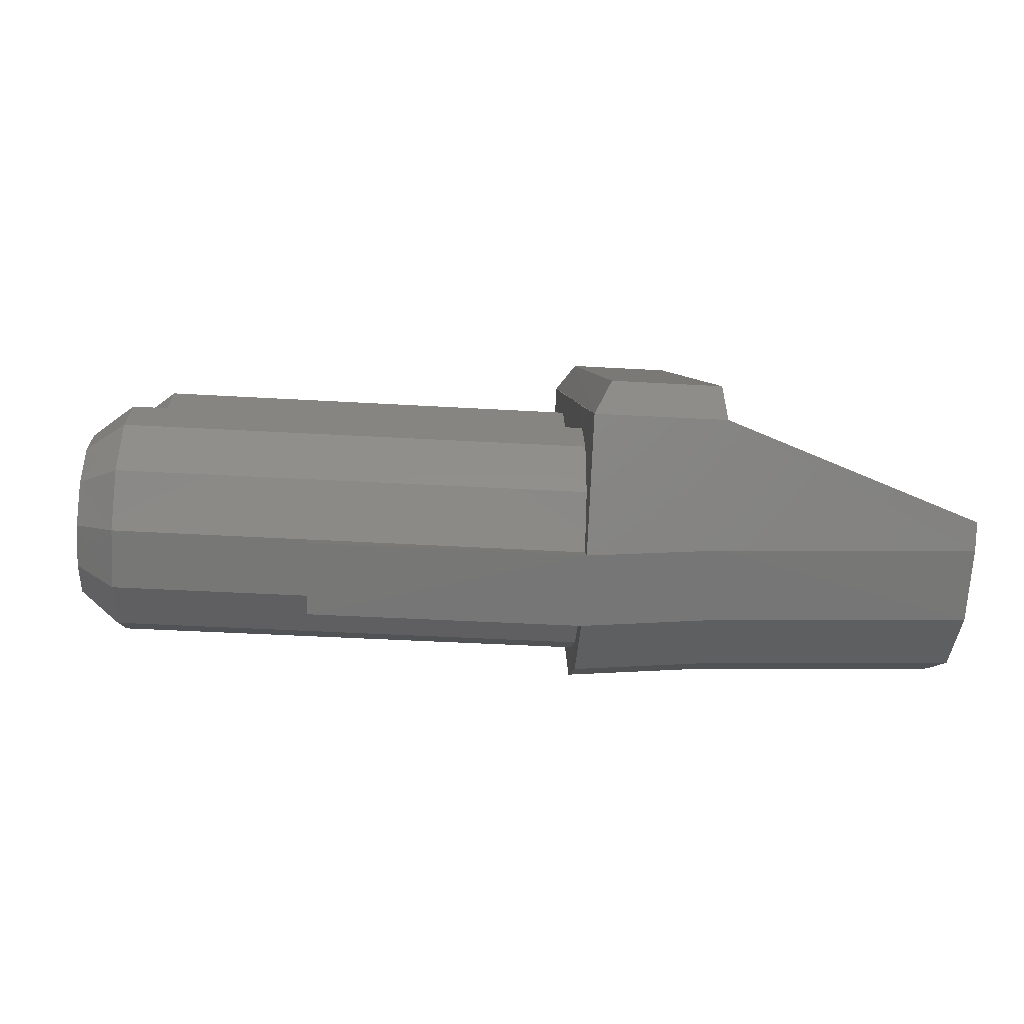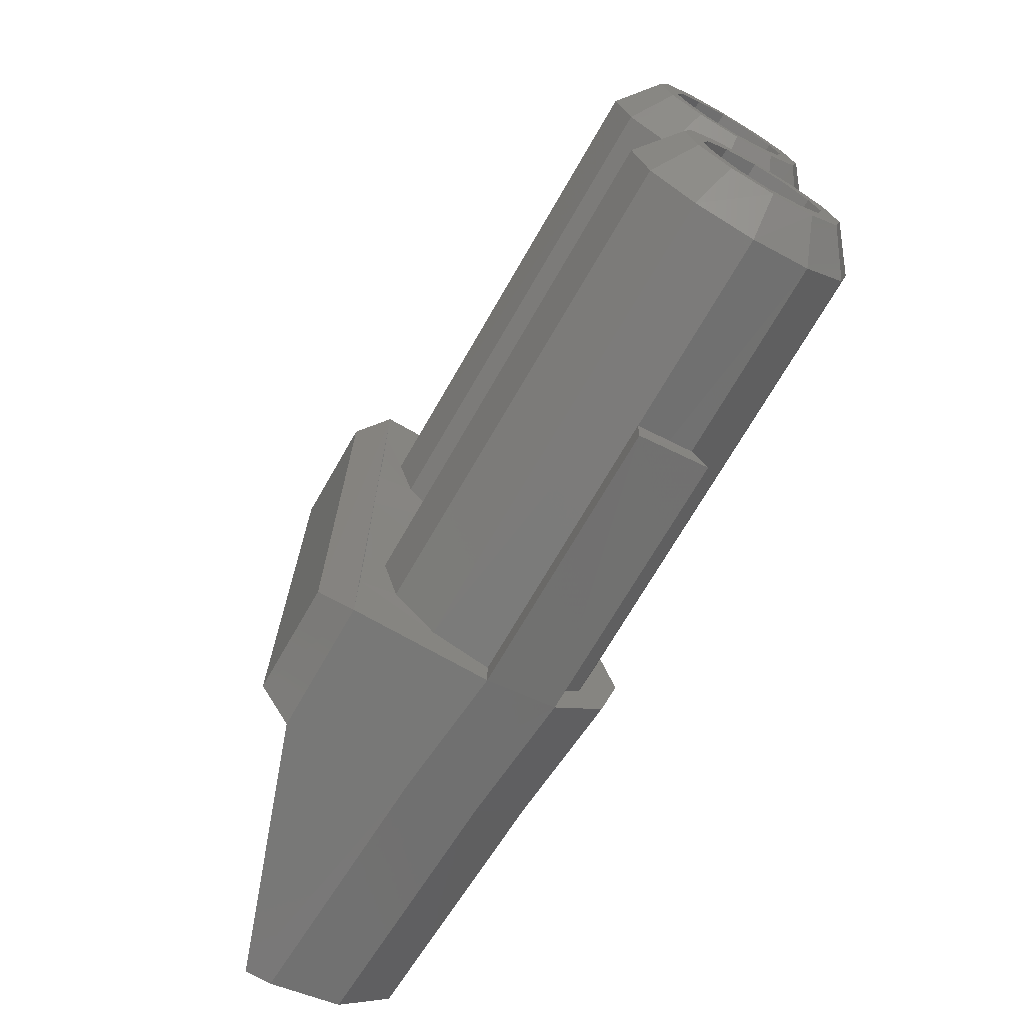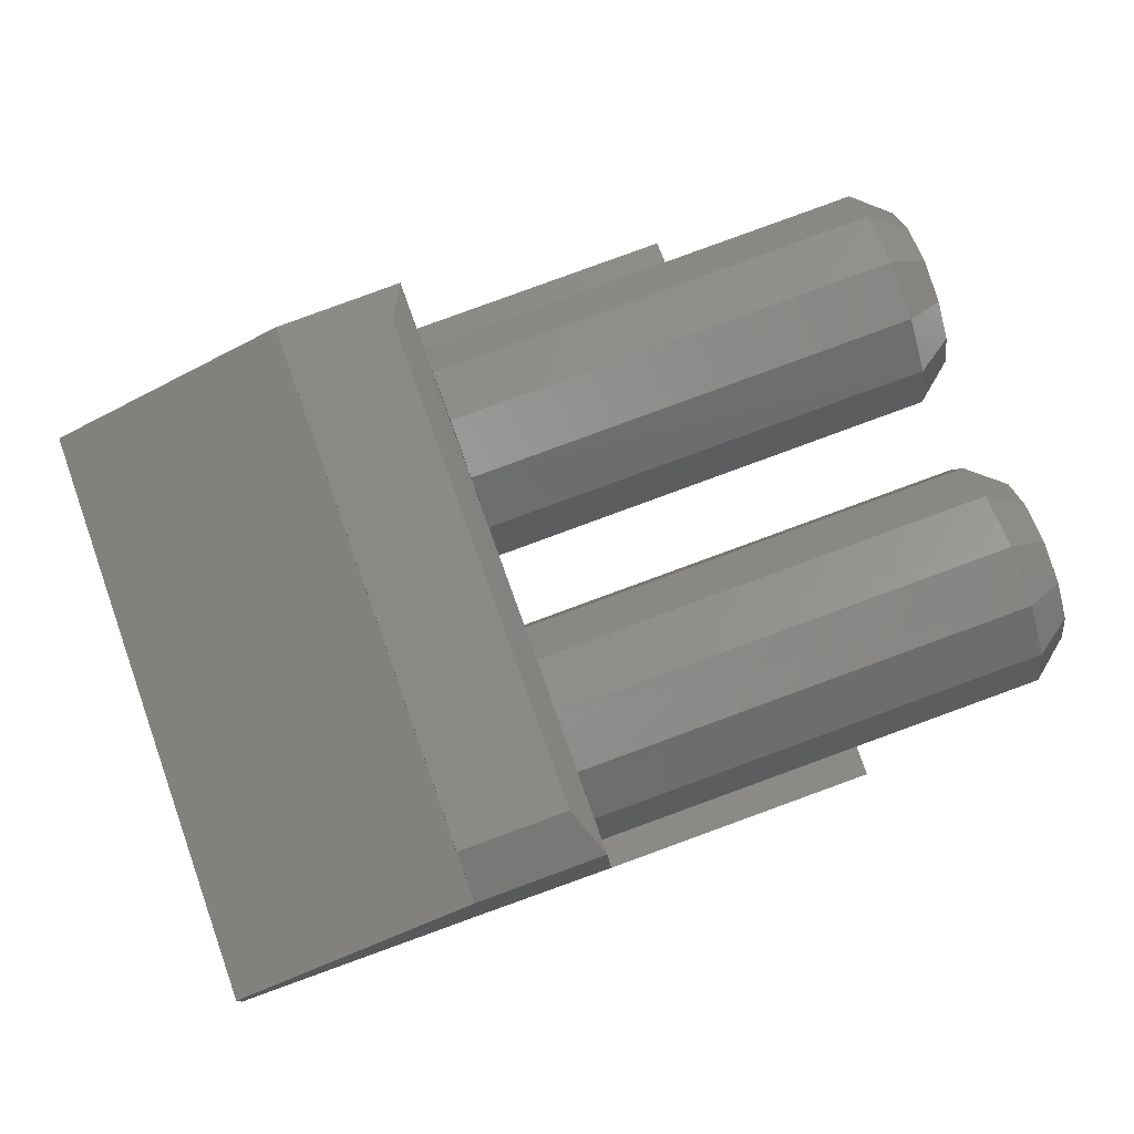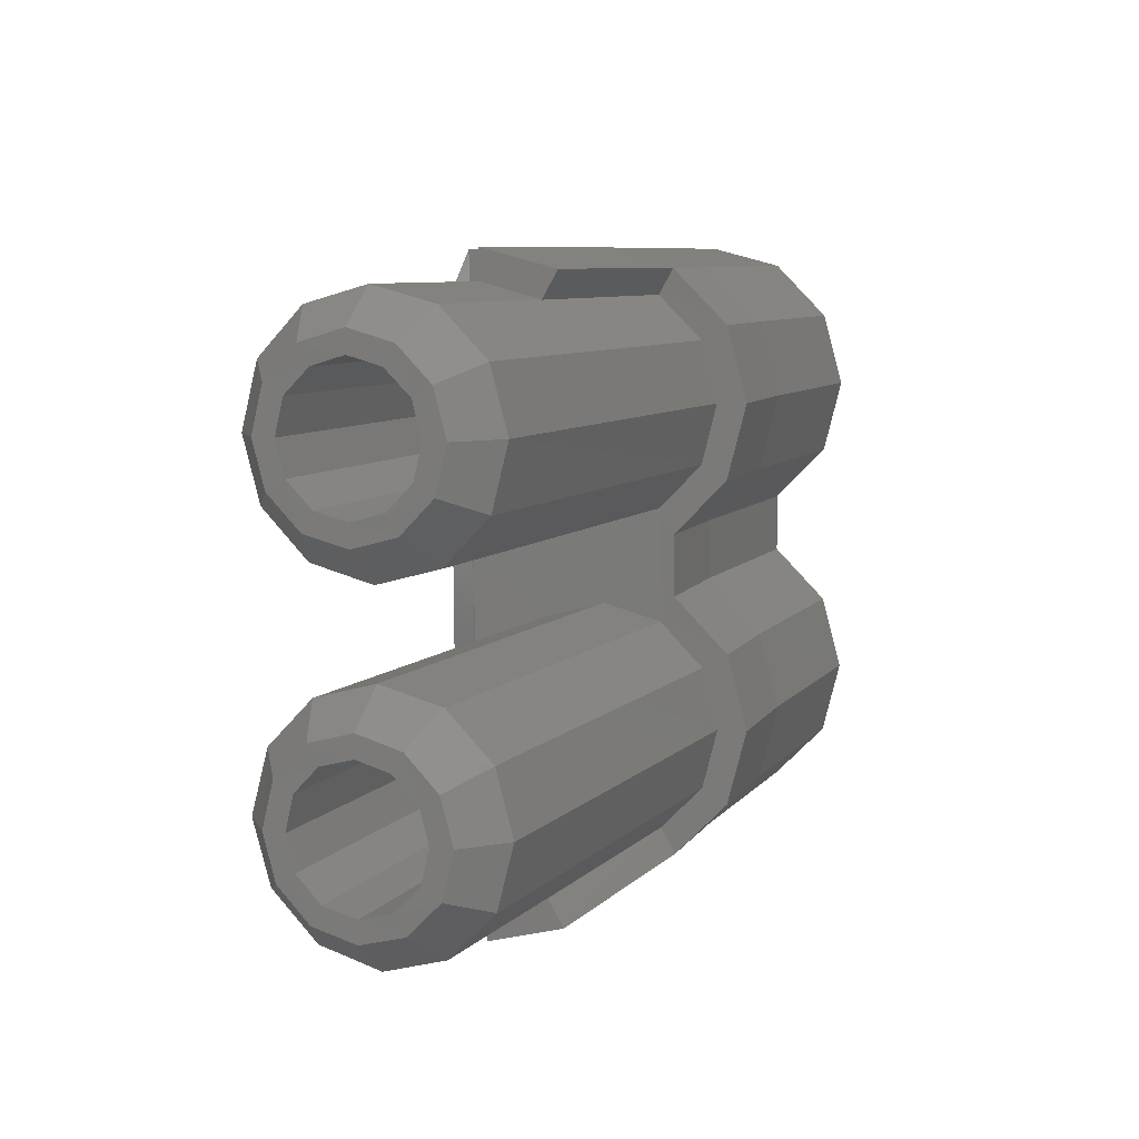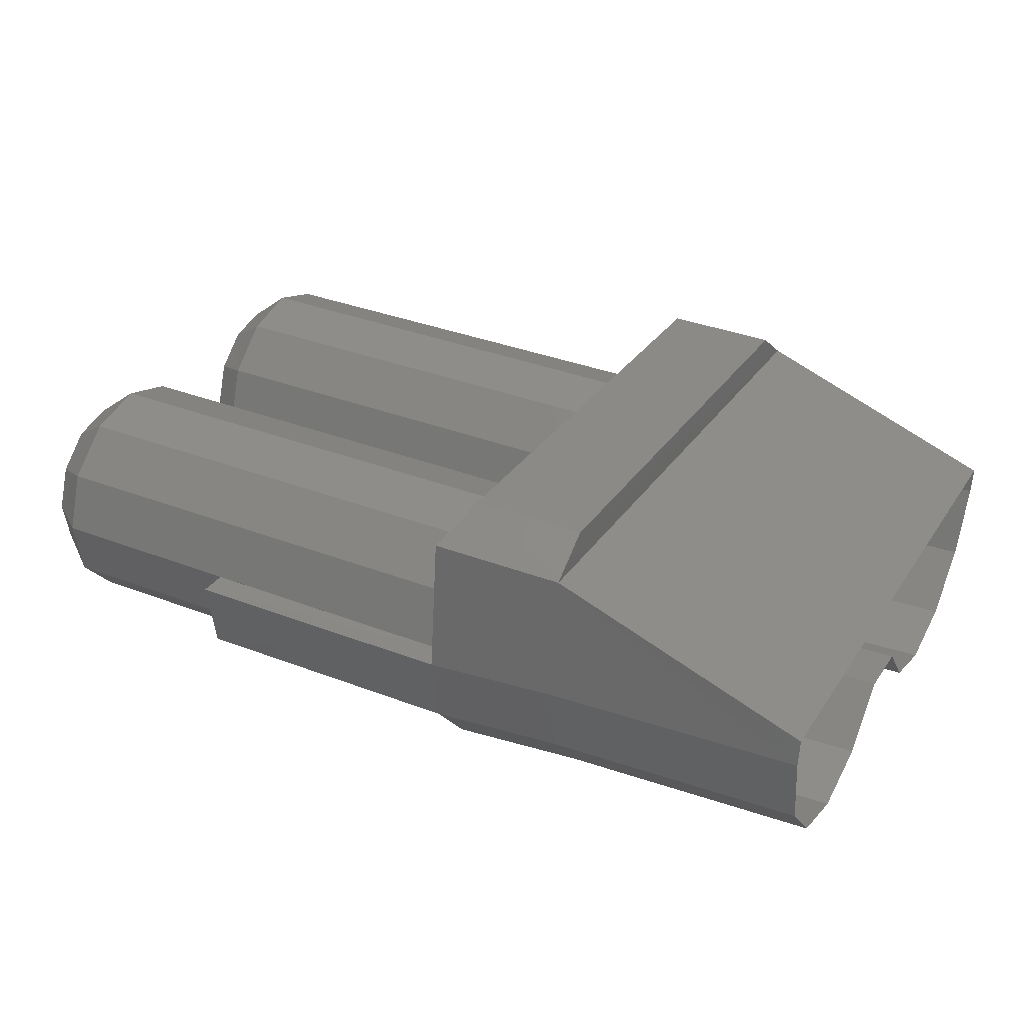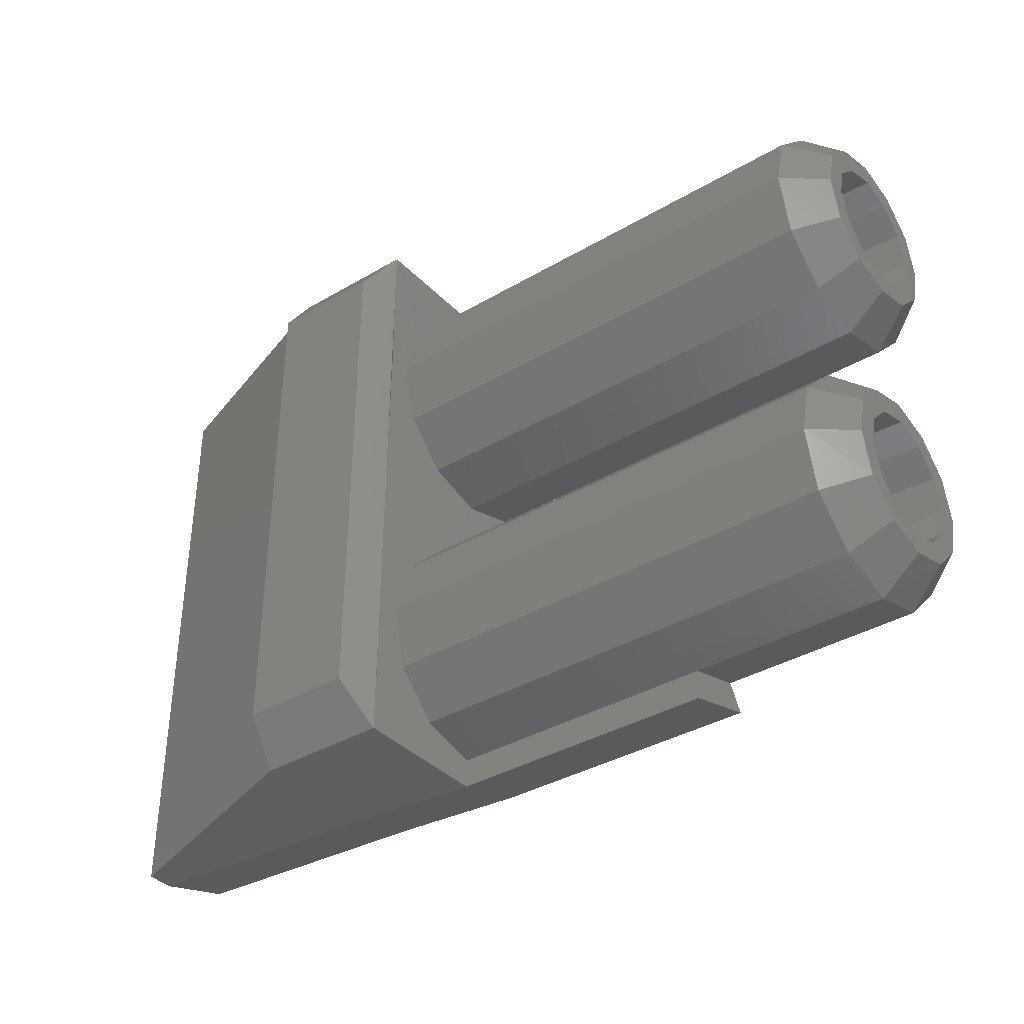
<metadata>
{"format":"stl","ext":"stl","renderer":"f3d","projection":"perspective","resolution":1024,"background":"white","views":[{"elev":6.3,"azim":177.3,"up":"+Z"},{"elev":-71.3,"azim":57.1,"up":"+Y"},{"elev":75.6,"azim":-20.2,"up":"+Z"},{"elev":7.3,"azim":110.3,"up":"+Y"},{"elev":29.1,"azim":-153.7,"up":"+Z"},{"elev":-37.3,"azim":34.5,"up":"+Y"}]}
</metadata>
<code>
# stl→obj: 181 verts, 315 faces
v 5.063e+04 1.127e+04 -7600
v 5.05e+04 1.059e+04 -5128
v 3.061e+04 1.072e+04 -6135
v 5.038e+04 8762 -3327
v 3.051e+04 8885 -4334
v 5.035e+04 6260 -2656
v 3.045e+04 6382 -3693
v 5.035e+04 3788 -3358
v 3.048e+04 3910 -4365
v 5.044e+04 1987 -5189
v 3.054e+04 2109 -6196
v 5.057e+04 1316 -7661
v 3.067e+04 1468 -8699
v 5.069e+04 2017 -1.013e+04
v 3.082e+04 2140 -1.117e+04
v 5.081e+04 3849 -1.196e+04
v 3.091e+04 3971 -1.297e+04
v 5.084e+04 6321 -1.261e+04
v 3.097e+04 6443 -1.361e+04
v 5.084e+04 8823 -1.193e+04
v 3.094e+04 8946 -1.294e+04
v 5.075e+04 1.062e+04 -1.01e+04
v 3.085e+04 1.075e+04 -1.111e+04
v 3.073e+04 1.139e+04 -8607
v 5.075e+04 2.454e+04 -7508
v 5.063e+04 2.387e+04 -5036
v 3.073e+04 2.399e+04 -6044
v 5.05e+04 2.204e+04 -3236
v 3.064e+04 2.216e+04 -4243
v 5.047e+04 1.954e+04 -2595
v 3.058e+04 1.966e+04 -3602
v 5.047e+04 1.706e+04 -3266
v 3.061e+04 1.719e+04 -4273
v 5.057e+04 1.523e+04 -5097
v 3.067e+04 1.539e+04 -6105
v 5.069e+04 1.459e+04 -7570
v 3.079e+04 1.471e+04 -8607
v 5.081e+04 1.526e+04 -1.007e+04
v 3.094e+04 1.542e+04 -1.108e+04
v 5.093e+04 1.709e+04 -1.187e+04
v 3.103e+04 1.725e+04 -1.288e+04
v 5.096e+04 1.96e+04 -1.251e+04
v 3.109e+04 1.972e+04 -1.352e+04
v 5.096e+04 2.207e+04 -1.184e+04
v 3.106e+04 2.222e+04 -1.285e+04
v 5.087e+04 2.39e+04 -1.001e+04
v 3.097e+04 2.402e+04 -1.102e+04
v 3.085e+04 2.466e+04 -8546
v 3.268e+04 4062 -6562
v 5.218e+04 3910 -6196
v 3.265e+04 5039 -5555
v 5.215e+04 4917 -5219
v 3.262e+04 6382 -5189
v 5.212e+04 6260 -4853
v 3.265e+04 7755 -5525
v 5.215e+04 7633 -5189
v 3.271e+04 8762 -6532
v 5.221e+04 8640 -6166
v 3.277e+04 9129 -7875
v 5.231e+04 9007 -7539
v 3.286e+04 8762 -9218
v 5.237e+04 8640 -8882
v 3.289e+04 7786 -1.022e+04
v 5.24e+04 7664 -9889
v 3.289e+04 6412 -1.059e+04
v 5.243e+04 6290 -1.026e+04
v 3.289e+04 5069 -1.026e+04
v 5.24e+04 4947 -9920
v 3.283e+04 4062 -9248
v 5.234e+04 3940 -8912
v 3.274e+04 3696 -7905
v 5.224e+04 3574 -7570
v 5.234e+04 2.189e+04 -6105
v 3.283e+04 2.204e+04 -6440
v 5.228e+04 2.091e+04 -5097
v 3.277e+04 2.103e+04 -5433
v 5.224e+04 1.954e+04 -4762
v 3.274e+04 1.966e+04 -5097
v 5.228e+04 1.819e+04 -5128
v 3.277e+04 1.832e+04 -5464
v 5.231e+04 1.719e+04 -6135
v 3.28e+04 1.731e+04 -6471
v 5.237e+04 1.685e+04 -7478
v 3.286e+04 1.697e+04 -7814
v 5.246e+04 1.722e+04 -8821
v 3.296e+04 1.734e+04 -9187
v 5.252e+04 1.822e+04 -9828
v 3.302e+04 1.835e+04 -1.016e+04
v 5.255e+04 1.957e+04 -1.016e+04
v 3.305e+04 1.969e+04 -1.053e+04
v 5.252e+04 2.094e+04 -9797
v 3.302e+04 2.106e+04 -1.013e+04
v 5.249e+04 2.192e+04 -8790
v 3.299e+04 2.204e+04 -9157
v 5.243e+04 2.228e+04 -7447
v 3.293e+04 2.24e+04 -7783
v 5.209e+04 4459 -4456
v 5.215e+04 3147 -5769
v 5.224e+04 2689 -7570
v 5.234e+04 3177 -9370
v 5.243e+04 4490 -1.068e+04
v 5.246e+04 6321 -1.114e+04
v 5.246e+04 8091 -1.065e+04
v 5.24e+04 9403 -9340
v 5.231e+04 9892 -7539
v 5.221e+04 9403 -5738
v 5.212e+04 8060 -4426
v 5.209e+04 6260 -3968
v 5.224e+04 2.134e+04 -4334
v 5.234e+04 2.265e+04 -5647
v 5.243e+04 2.317e+04 -7447
v 5.252e+04 2.268e+04 -9248
v 5.258e+04 2.137e+04 -1.056e+04
v 5.258e+04 1.957e+04 -1.105e+04
v 5.255e+04 1.777e+04 -1.059e+04
v 5.246e+04 1.645e+04 -9279
v 5.237e+04 1.597e+04 -7478
v 5.228e+04 1.642e+04 -5677
v 5.221e+04 1.774e+04 -4365
v 5.221e+04 1.954e+04 -3877
v 3.082e+04 1071 -1.178e+04
v 3.097e+04 3360 -1.404e+04
v 3.103e+04 6473 -1.486e+04
v 3.1e+04 9556 -1.401e+04
v 3.091e+04 1.181e+04 -1.172e+04
v 3.097e+04 1.435e+04 -1.169e+04
v 3.109e+04 1.664e+04 -1.395e+04
v 3.116e+04 1.975e+04 -1.477e+04
v 3.112e+04 2.283e+04 -1.392e+04
v 3.103e+04 2.509e+04 -1.163e+04
v 3.036e+04 186.3 -2747
v 2.478e+04 216.8 -3053
v 3.067e+04 216.8 -8699
v 2.508e+04 247.3 -8485
v 2.523e+04 1102 -1.16e+04
v 2.536e+04 3391 -1.386e+04
v 2.542e+04 6504 -1.465e+04
v 2.539e+04 9586 -1.38e+04
v 2.53e+04 1.188e+04 -1.151e+04
v 1.452e+04 1.194e+04 -1.157e+04
v 1.461e+04 9678 -1.386e+04
v 1.464e+04 6565 -1.471e+04
v 1.458e+04 3452 -1.392e+04
v 1.446e+04 1163 -1.166e+04
v 1.428e+04 308.3 -8546
v 1.422e+04 308.3 -7386
v 2.536e+04 1.438e+04 -1.151e+04
v 2.548e+04 1.667e+04 -1.377e+04
v 2.554e+04 1.978e+04 -1.456e+04
v 2.551e+04 2.286e+04 -1.37e+04
v 2.542e+04 2.512e+04 -1.142e+04
v 3.088e+04 2.591e+04 -8516
v 2.526e+04 2.595e+04 -8333
v 3.058e+04 2.585e+04 -2595
v 2.499e+04 2.588e+04 -2869
v 1.443e+04 2.601e+04 -7203
v 1.449e+04 2.601e+04 -8394
v 1.464e+04 2.521e+04 -1.148e+04
v 1.474e+04 2.292e+04 -1.377e+04
v 1.477e+04 1.984e+04 -1.462e+04
v 1.47e+04 1.673e+04 -1.383e+04
v 1.458e+04 1.444e+04 -1.157e+04
v 3.039e+04 3299 -2747
v 3.039e+04 6382 -2747
v 3.042e+04 9495 -2717
v 3.054e+04 2.277e+04 -2625
v 3.054e+04 1.966e+04 -2656
v 3.051e+04 1.655e+04 -2656
v 3.045e+04 1.3e+04 -2686
v 2.966e+04 2.387e+04 -1313
v 2.496e+04 2.39e+04 -1557
v 2.481e+04 2201 -1679
v 2.951e+04 2170 -1435
v 4.257e+04 2.393e+04 -1.044e+04
v 4.26e+04 2.503e+04 -1.105e+04
v 4.226e+04 1377 -8088
v 4.239e+04 2048 -1.056e+04
v 4.223e+04 125.2 -8088
v 4.242e+04 979.8 -1.12e+04
v 4.245e+04 2.582e+04 -7936
v 4.245e+04 2.46e+04 -7936
f 1 2 3
f 2 3 4
f 3 4 5
f 4 5 6
f 5 6 7
f 6 7 8
f 7 8 9
f 8 9 10
f 9 10 11
f 10 11 12
f 11 12 13
f 12 13 14
f 13 14 15
f 14 15 16
f 15 16 17
f 16 17 18
f 17 18 19
f 18 19 20
f 19 20 21
f 20 21 22
f 21 22 23
f 22 23 1
f 23 1 24
f 1 24 3
f 25 26 27
f 26 27 28
f 27 28 29
f 28 29 30
f 29 30 31
f 30 31 32
f 31 32 33
f 32 33 34
f 33 34 35
f 34 35 36
f 35 36 37
f 36 37 38
f 37 38 39
f 38 39 40
f 39 40 41
f 40 41 42
f 41 42 43
f 42 43 44
f 43 44 45
f 44 45 46
f 45 46 47
f 46 47 25
f 47 25 48
f 25 48 27
f 49 50 51
f 50 51 52
f 51 52 53
f 52 53 54
f 53 54 55
f 54 55 56
f 55 56 57
f 56 57 58
f 57 58 59
f 58 59 60
f 59 60 61
f 60 61 62
f 61 62 63
f 62 63 64
f 63 64 65
f 64 65 66
f 65 66 67
f 66 67 68
f 67 68 69
f 68 69 70
f 69 70 71
f 70 71 72
f 71 72 49
f 72 49 50
f 73 74 75
f 74 75 76
f 75 76 77
f 76 77 78
f 77 78 79
f 78 79 80
f 79 80 81
f 80 81 82
f 81 82 83
f 82 83 84
f 83 84 85
f 84 85 86
f 85 86 87
f 86 87 88
f 87 88 89
f 88 89 90
f 89 90 91
f 90 91 92
f 91 92 93
f 92 93 94
f 93 94 95
f 94 95 96
f 95 96 73
f 96 73 74
f 6 97 8
f 97 8 98
f 8 98 10
f 98 10 99
f 10 99 12
f 99 12 100
f 12 100 14
f 100 14 101
f 14 101 16
f 101 16 102
f 16 102 18
f 102 18 103
f 18 103 20
f 103 20 104
f 20 104 22
f 104 22 105
f 22 105 1
f 105 1 106
f 1 106 2
f 106 2 107
f 2 107 4
f 107 4 108
f 4 108 6
f 108 6 97
f 109 26 110
f 26 110 25
f 110 25 111
f 25 111 46
f 111 46 112
f 46 112 44
f 112 44 113
f 44 113 42
f 113 42 114
f 42 114 40
f 114 40 115
f 40 115 38
f 115 38 116
f 38 116 36
f 116 36 117
f 36 117 34
f 117 34 118
f 34 118 32
f 118 32 119
f 32 119 30
f 119 30 120
f 30 120 28
f 120 28 109
f 28 109 26
f 108 54 97
f 54 97 52
f 97 52 98
f 52 98 50
f 98 50 99
f 50 99 72
f 99 72 100
f 72 100 70
f 100 70 101
f 70 101 68
f 101 68 102
f 68 102 66
f 102 66 103
f 66 103 64
f 103 64 104
f 64 104 62
f 104 62 105
f 62 105 60
f 105 60 106
f 60 106 58
f 106 58 107
f 58 107 56
f 107 56 108
f 56 108 54
f 119 79 118
f 79 118 81
f 118 81 117
f 81 117 83
f 117 83 116
f 83 116 85
f 116 85 115
f 85 115 87
f 115 87 114
f 87 114 89
f 114 89 113
f 89 113 91
f 113 91 112
f 91 112 93
f 112 93 111
f 93 111 95
f 111 95 110
f 95 110 73
f 110 73 109
f 73 109 75
f 109 75 120
f 75 120 77
f 120 77 119
f 77 119 79
f 15 121 17
f 121 17 122
f 17 122 19
f 122 19 123
f 19 123 21
f 123 21 124
f 21 124 23
f 124 23 125
f 23 125 39
f 125 39 126
f 39 126 41
f 126 41 127
f 41 127 43
f 127 43 128
f 43 128 45
f 128 45 129
f 45 129 47
f 129 47 130
f 131 132 133
f 132 133 134
f 133 134 121
f 134 121 135
f 121 135 122
f 135 122 136
f 122 136 123
f 136 123 137
f 123 137 124
f 137 124 138
f 124 138 125
f 138 125 139
f 140 139 141
f 139 141 138
f 141 138 142
f 138 142 137
f 142 137 143
f 137 143 136
f 143 136 144
f 136 144 135
f 144 135 145
f 135 145 134
f 145 134 146
f 134 146 132
f 126 147 127
f 147 127 148
f 127 148 128
f 148 128 149
f 128 149 129
f 149 129 150
f 129 150 130
f 150 130 151
f 130 151 152
f 151 152 153
f 152 153 154
f 153 154 155
f 156 155 157
f 155 157 153
f 157 153 158
f 153 158 151
f 158 151 159
f 151 159 150
f 159 150 160
f 150 160 149
f 160 149 161
f 149 161 148
f 161 148 162
f 148 162 147
f 133 13 131
f 13 131 11
f 131 11 163
f 11 163 9
f 163 9 164
f 9 164 7
f 164 7 165
f 7 165 5
f 165 5 3
f 48 152 27
f 152 27 154
f 27 154 29
f 154 29 166
f 29 166 31
f 166 31 167
f 31 167 33
f 167 33 168
f 33 168 169
f 33 169 35
f 169 35 3
f 35 3 37
f 3 37 24
f 37 24 39
f 24 39 23
f 125 126 139
f 126 139 147
f 139 147 140
f 147 140 162
f 154 155 170
f 155 170 171
f 170 171 172
f 170 173 172
f 173 172 131
f 172 131 132
f 47 174 130
f 174 130 175
f 176 177 178
f 177 178 179
f 180 175 181
f 175 181 174
f 13 176 133
f 176 133 178
f 133 178 121
f 178 121 179
f 121 179 15
f 179 15 177
f 146 156 132
f 156 132 155
f 152 180 48
f 180 48 181
f 130 175 152
f 175 152 180
f 155 132 171
f 132 171 172
f 170 154 173
f 154 173 131
f 169 3 165

</code>
